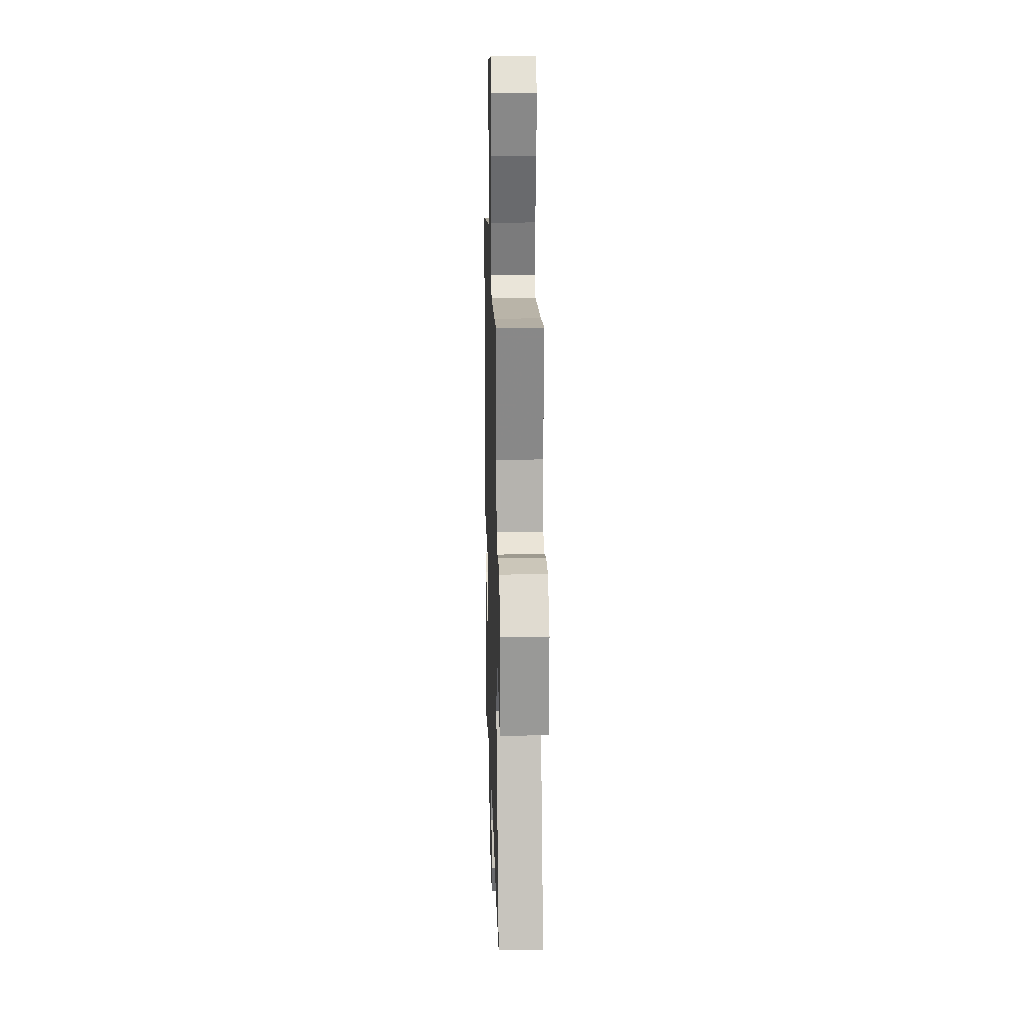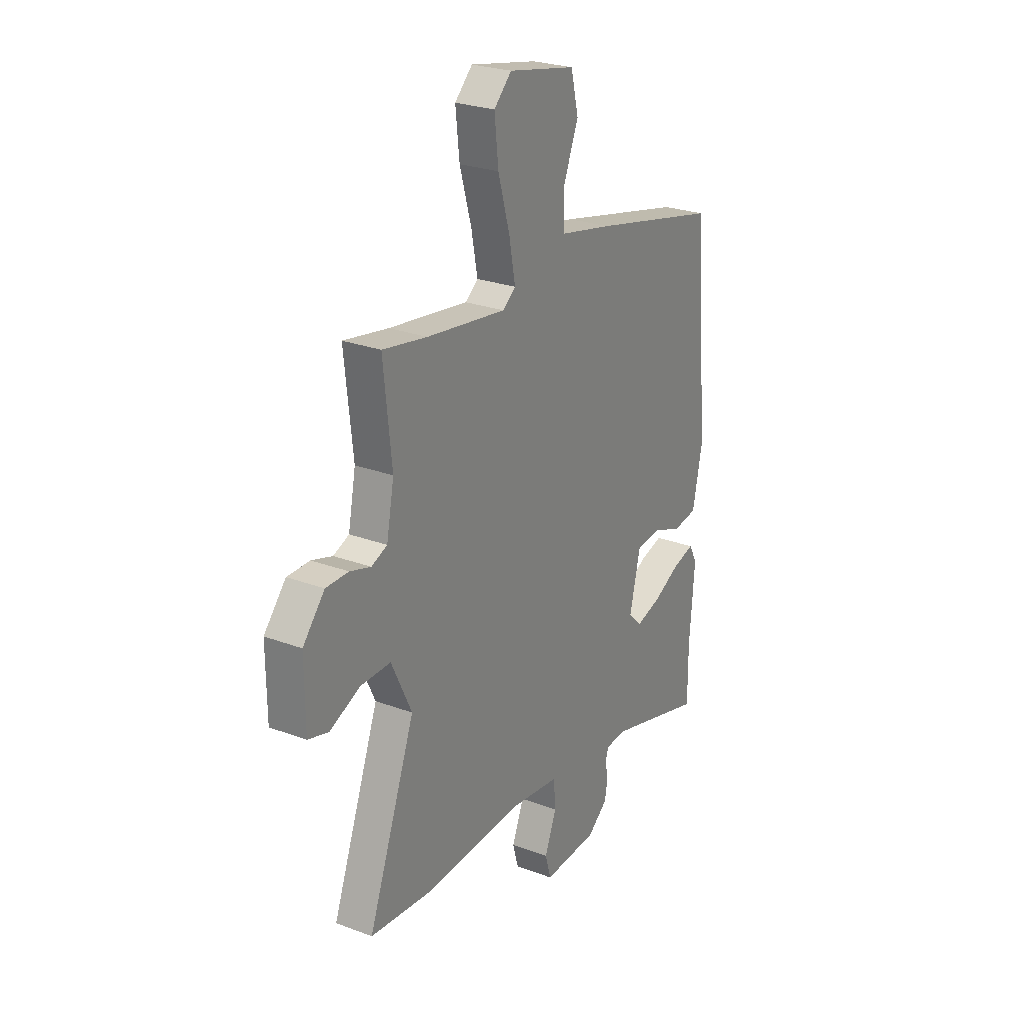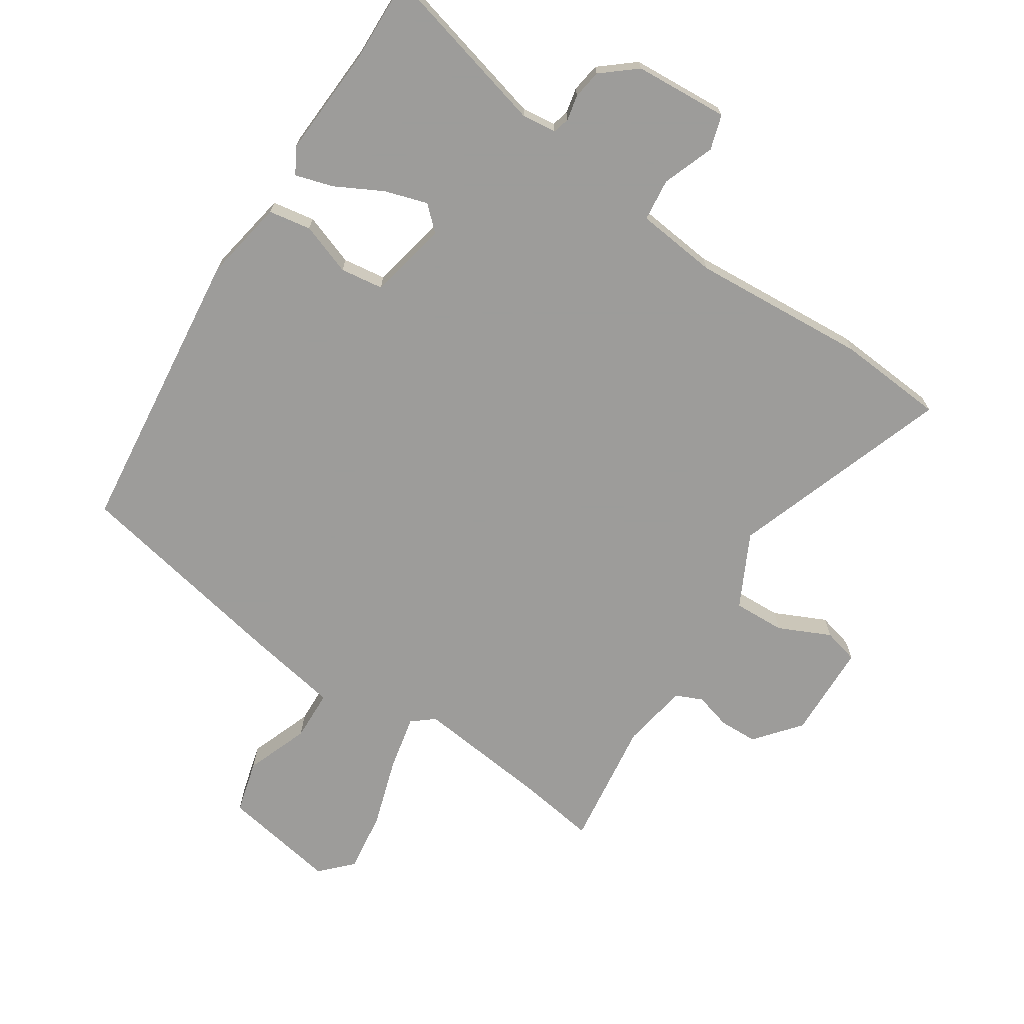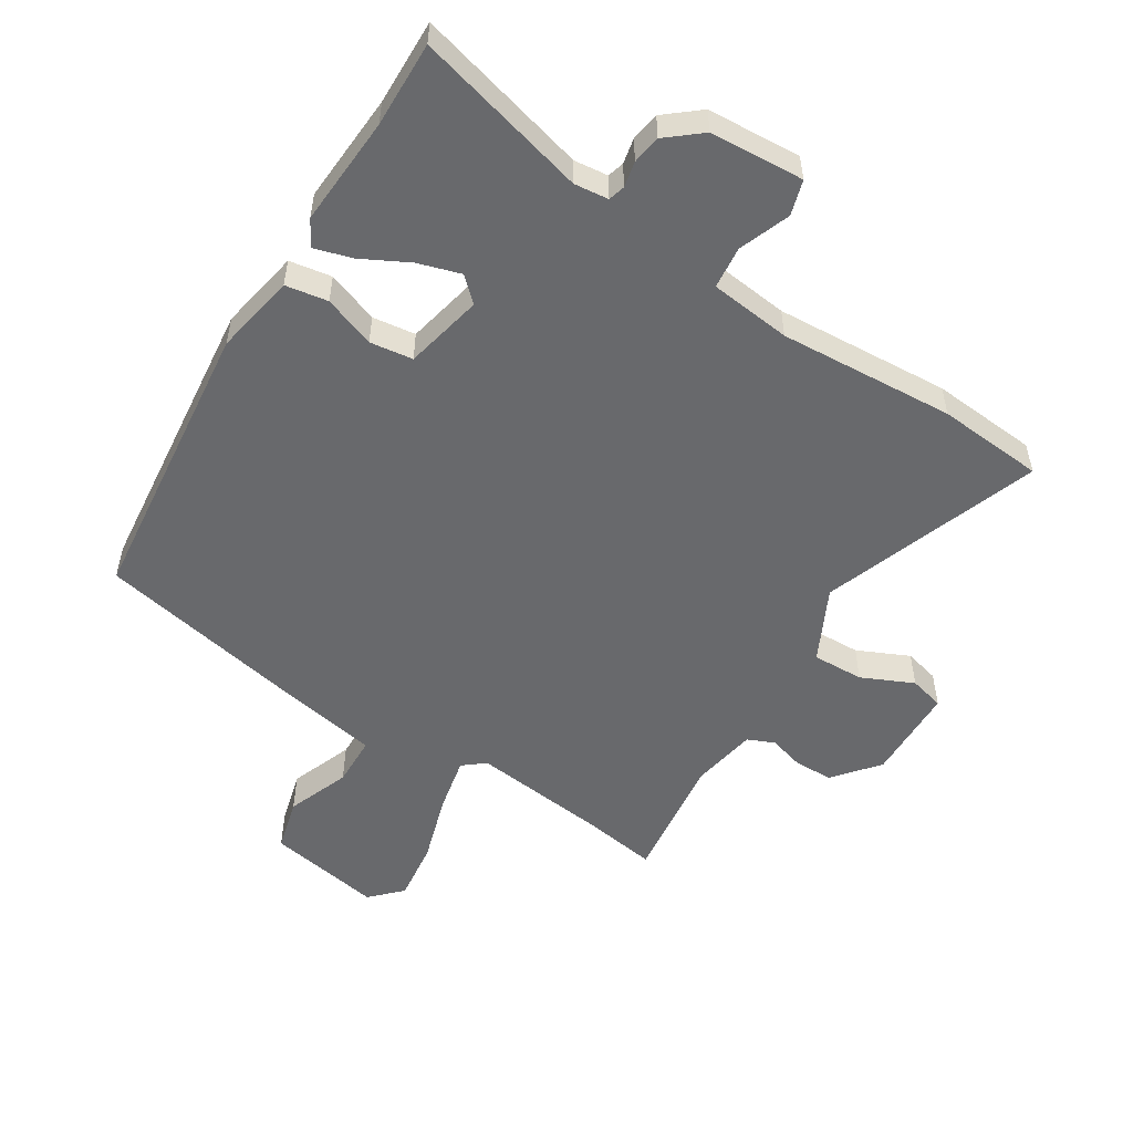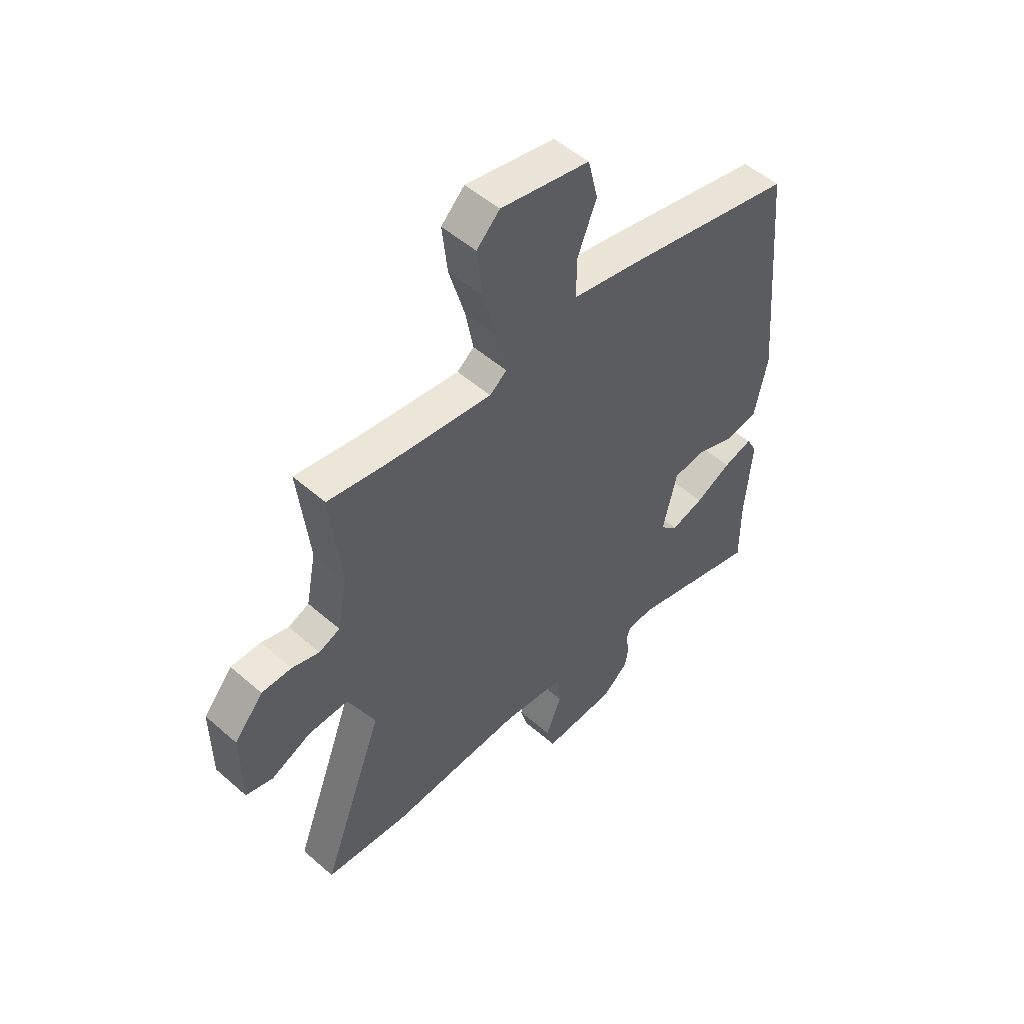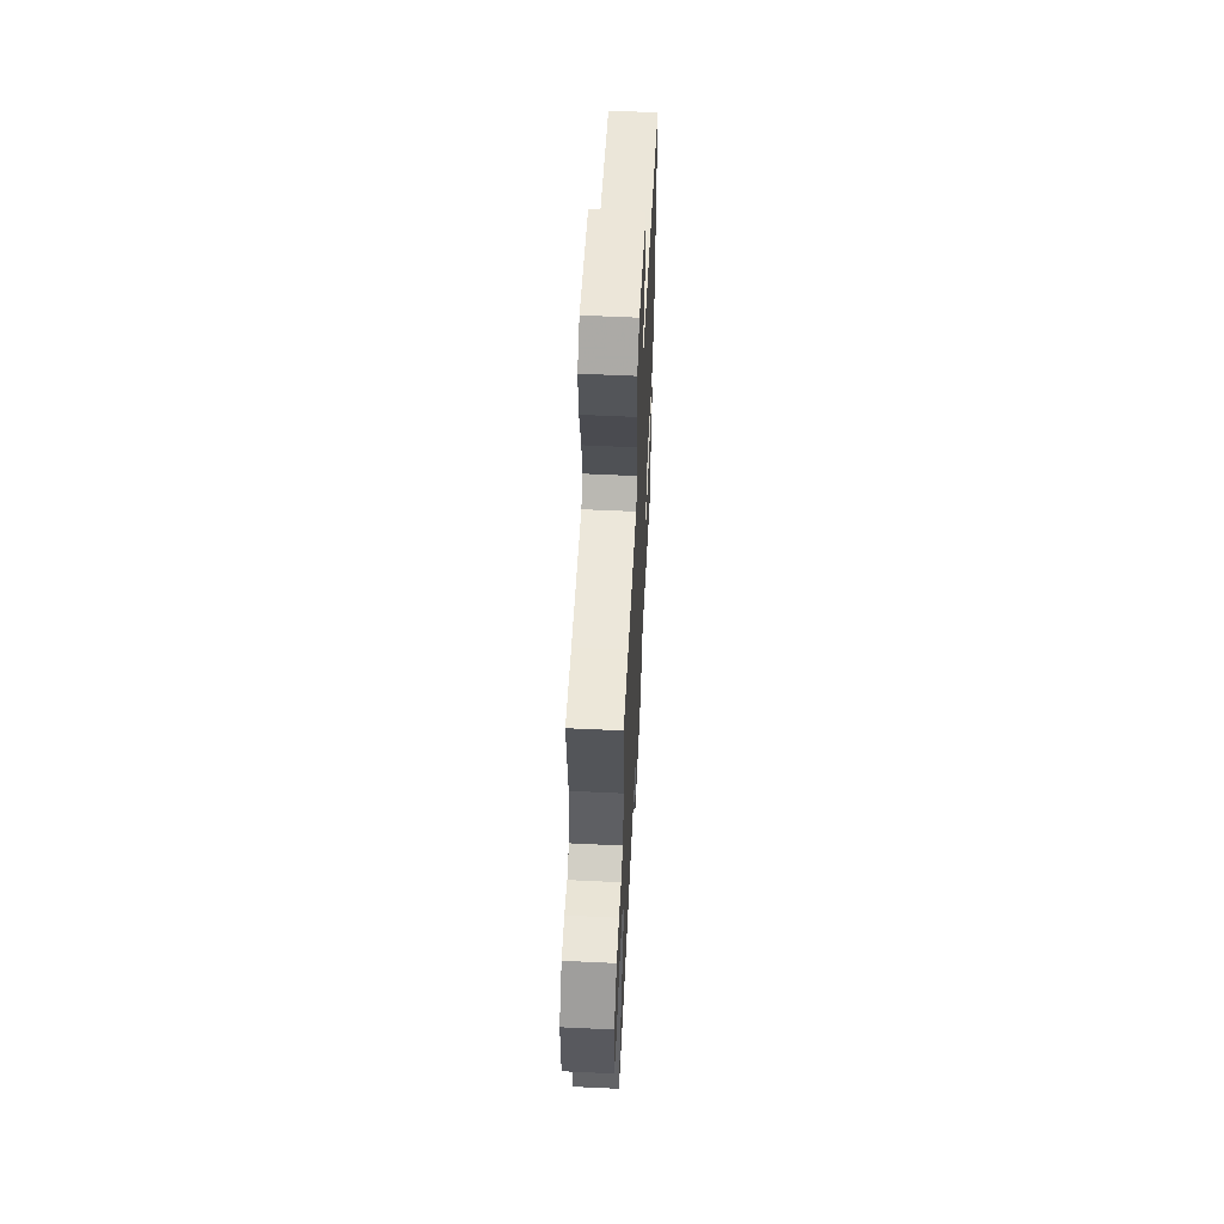
<metadata>
{"format":"obj","ext":"obj","renderer":"f3d","projection":"perspective","resolution":1024,"background":"white","views":[{"elev":21.0,"azim":-91.6,"up":"+Z"},{"elev":25.9,"azim":-59.2,"up":"+Z"},{"elev":-70.0,"azim":148.2,"up":"+Y"},{"elev":-52.8,"azim":149.0,"up":"+Y"},{"elev":51.8,"azim":-46.6,"up":"+Z"},{"elev":59.4,"azim":-87.2,"up":"+Z"}]}
</metadata>
<code>
v 0.481 0.07 0.418
v 0.523 0.07 -0.058
v 0.496 0.07 -0.19
v 0.427 0.07 -0.2
v 0.344 0.07 -0.168
v 0.274 0.07 -0.176
v 0.244 0.07 -0.303
v 0.282 0.07 -0.34
v 0.352 0.07 -0.32
v 0.429 0.07 -0.282
v 0.491 0.07 -0.265
v 0.514 0.07 -0.308
v 0.5 0.07 -0.487
v 0.501 0.07 -0.627
v 0.222 0.07 -0.547
v 0.166 0.07 -0.552
v 0.158 0.07 -0.579
v 0.166 0.07 -0.621
v 0.158 0.07 -0.668
v 0.101 0.07 -0.713
v -0.052 0.07 -0.719
v -0.068 0.07 -0.662
v -0.035 0.07 -0.579
v -0.041 0.07 -0.51
v -0.173 0.07 -0.492
v -0.46 0.07 -0.504
v -0.634 0.07 -0.486
v -0.502 0.07 -0.133
v -0.559 0.07 -0.013
v -0.643 0.07 -0.014
v -0.728 0.07 -0.051
v -0.785 0.07 -0.035
v -0.786 0.07 0.121
v -0.725 0.07 0.192
v -0.662 0.07 0.192
v -0.604 0.07 0.174
v -0.56 0.07 0.192
v -0.539 0.07 0.3
v -0.562 0.07 0.511
v -0.438 0.07 0.489
v -0.217 0.07 0.459
v -0.181 0.07 0.487
v -0.198 0.07 0.577
v -0.231 0.07 0.691
v -0.242 0.07 0.791
v -0.193 0.07 0.839
v -0.005 0.07 0.801
v 0.016 0.07 0.714
v -0.025 0.07 0.612
v -0.024 0.07 0.529
v 0.122 0.07 0.499
v 0.481 0 0.418
v 0.523 0 -0.058
v 0.496 0 -0.19
v 0.427 0 -0.2
v 0.344 0 -0.168
v 0.274 0 -0.176
v 0.244 0 -0.303
v 0.282 0 -0.34
v 0.352 0 -0.32
v 0.429 0 -0.282
v 0.491 0 -0.265
v 0.514 0 -0.308
v 0.5 0 -0.487
v 0.501 0 -0.627
v 0.222 0 -0.547
v 0.166 0 -0.552
v 0.158 0 -0.579
v 0.166 0 -0.621
v 0.158 0 -0.668
v 0.101 0 -0.713
v -0.052 0 -0.719
v -0.068 0 -0.662
v -0.035 0 -0.579
v -0.041 0 -0.51
v -0.173 0 -0.492
v -0.46 0 -0.504
v -0.634 0 -0.486
v -0.502 0 -0.133
v -0.559 0 -0.013
v -0.643 0 -0.014
v -0.728 0 -0.051
v -0.785 0 -0.035
v -0.786 0 0.121
v -0.725 0 0.192
v -0.662 0 0.192
v -0.604 0 0.174
v -0.56 0 0.192
v -0.539 0 0.3
v -0.562 0 0.511
v -0.438 0 0.489
v -0.217 0 0.459
v -0.181 0 0.487
v -0.198 0 0.577
v -0.231 0 0.691
v -0.242 0 0.791
v -0.193 0 0.839
v -0.005 0 0.801
v 0.016 0 0.714
v -0.025 0 0.612
v -0.024 0 0.529
v 0.122 0 0.499
f 3 4 5
f 2 3 5
f 1 2 5
f 51 1 5
f 50 51 5
f 47 48 49
f 46 47 49
f 45 46 49
f 44 45 49
f 43 44 49
f 42 43 49 50
f 50 5 6
f 42 50 6
f 41 42 6
f 38 39 40
f 41 6 7
f 40 41 7
f 38 40 7
f 37 38 7
f 34 35 36
f 33 34 36
f 32 33 36
f 31 32 36
f 30 31 36
f 29 30 36 37
f 37 7 8
f 29 37 8
f 28 29 8
f 27 28 8
f 26 27 8
f 25 26 8
f 21 22 23
f 20 21 23
f 19 20 23
f 18 19 23
f 17 18 23
f 16 17 23 24
f 15 16 24
f 13 14 15
f 12 13 15
f 11 12 15
f 10 11 15
f 9 10 15
f 9 15 24
f 8 9 24 25
f 56 55 54
f 56 54 53
f 56 53 52
f 56 52 102
f 56 102 101
f 100 99 98
f 100 98 97
f 100 97 96
f 100 96 95
f 100 95 94
f 101 100 94 93
f 57 56 101
f 57 101 93
f 57 93 92
f 91 90 89
f 58 57 92
f 58 92 91
f 58 91 89
f 58 89 88
f 87 86 85
f 87 85 84
f 87 84 83
f 87 83 82
f 87 82 81
f 88 87 81 80
f 59 58 88
f 59 88 80
f 59 80 79
f 59 79 78
f 59 78 77
f 59 77 76
f 74 73 72
f 74 72 71
f 74 71 70
f 74 70 69
f 74 69 68
f 75 74 68 67
f 75 67 66
f 66 65 64
f 66 64 63
f 66 63 62
f 66 62 61
f 66 61 60
f 75 66 60
f 76 75 60 59
f 1 52 53 2
f 2 53 54 3
f 3 54 55 4
f 4 55 56 5
f 5 56 57 6
f 6 57 58 7
f 7 58 59 8
f 8 59 60 9
f 9 60 61 10
f 10 61 62 11
f 11 62 63 12
f 12 63 64 13
f 13 64 65 14
f 14 65 66 15
f 15 66 67 16
f 16 67 68 17
f 17 68 69 18
f 18 69 70 19
f 19 70 71 20
f 20 71 72 21
f 21 72 73 22
f 22 73 74 23
f 23 74 75 24
f 24 75 76 25
f 25 76 77 26
f 26 77 78 27
f 27 78 79 28
f 28 79 80 29
f 29 80 81 30
f 30 81 82 31
f 31 82 83 32
f 32 83 84 33
f 33 84 85 34
f 34 85 86 35
f 35 86 87 36
f 36 87 88 37
f 37 88 89 38
f 38 89 90 39
f 39 90 91 40
f 40 91 92 41
f 41 92 93 42
f 42 93 94 43
f 43 94 95 44
f 44 95 96 45
f 45 96 97 46
f 46 97 98 47
f 47 98 99 48
f 48 99 100 49
f 49 100 101 50
f 50 101 102 51
f 51 102 52 1

</code>
